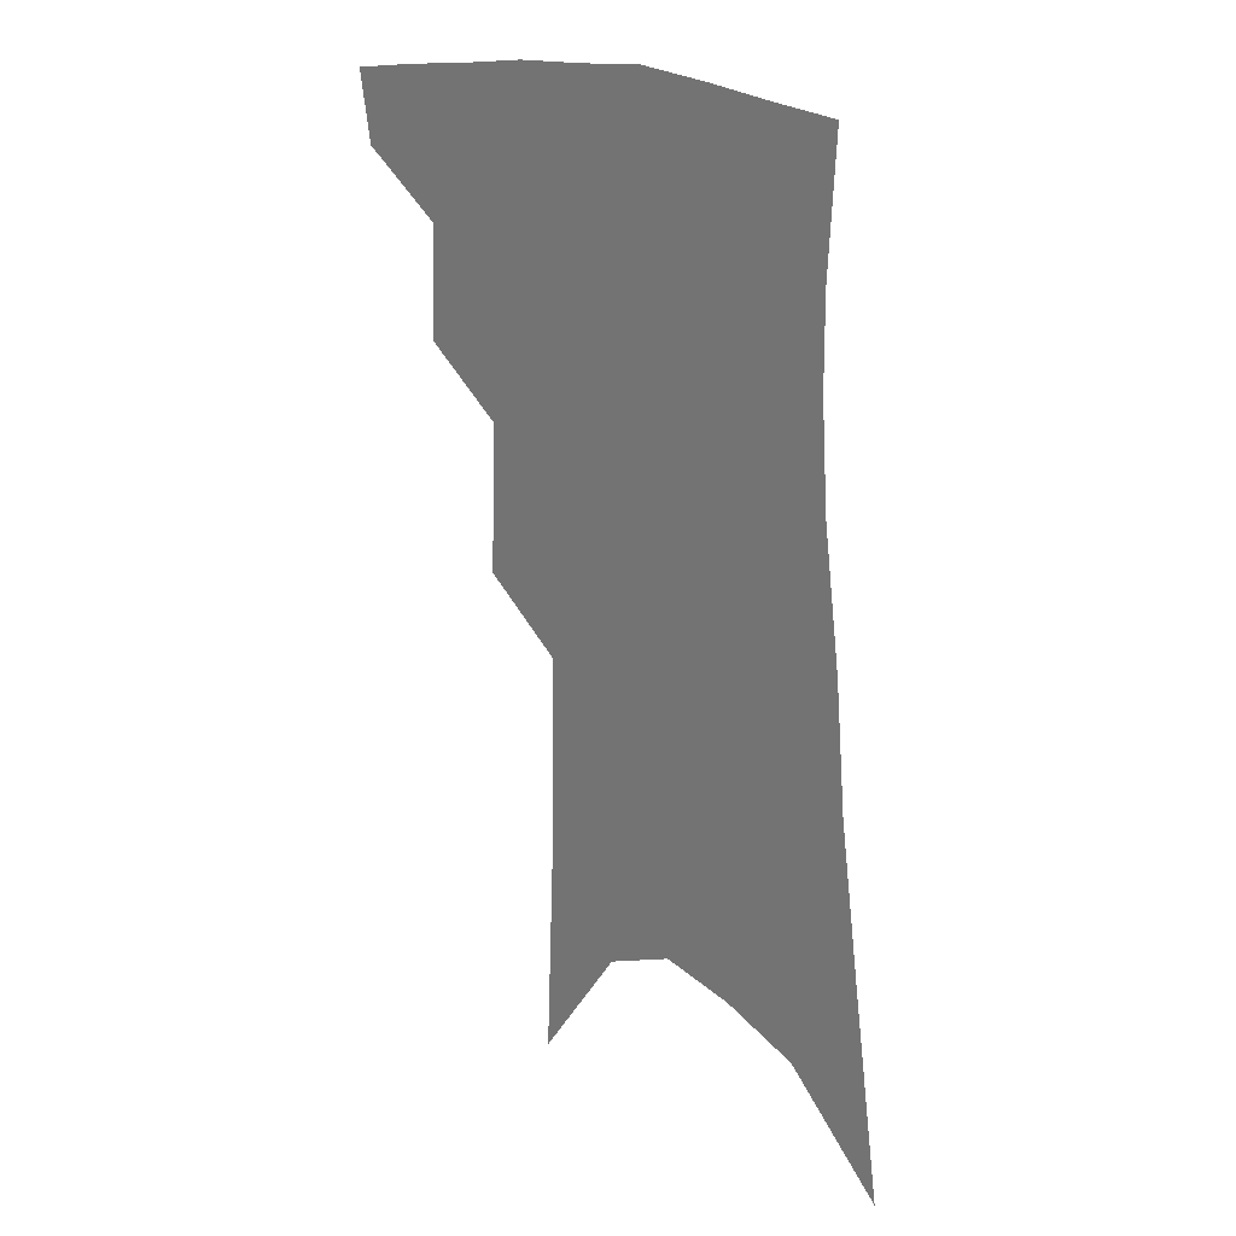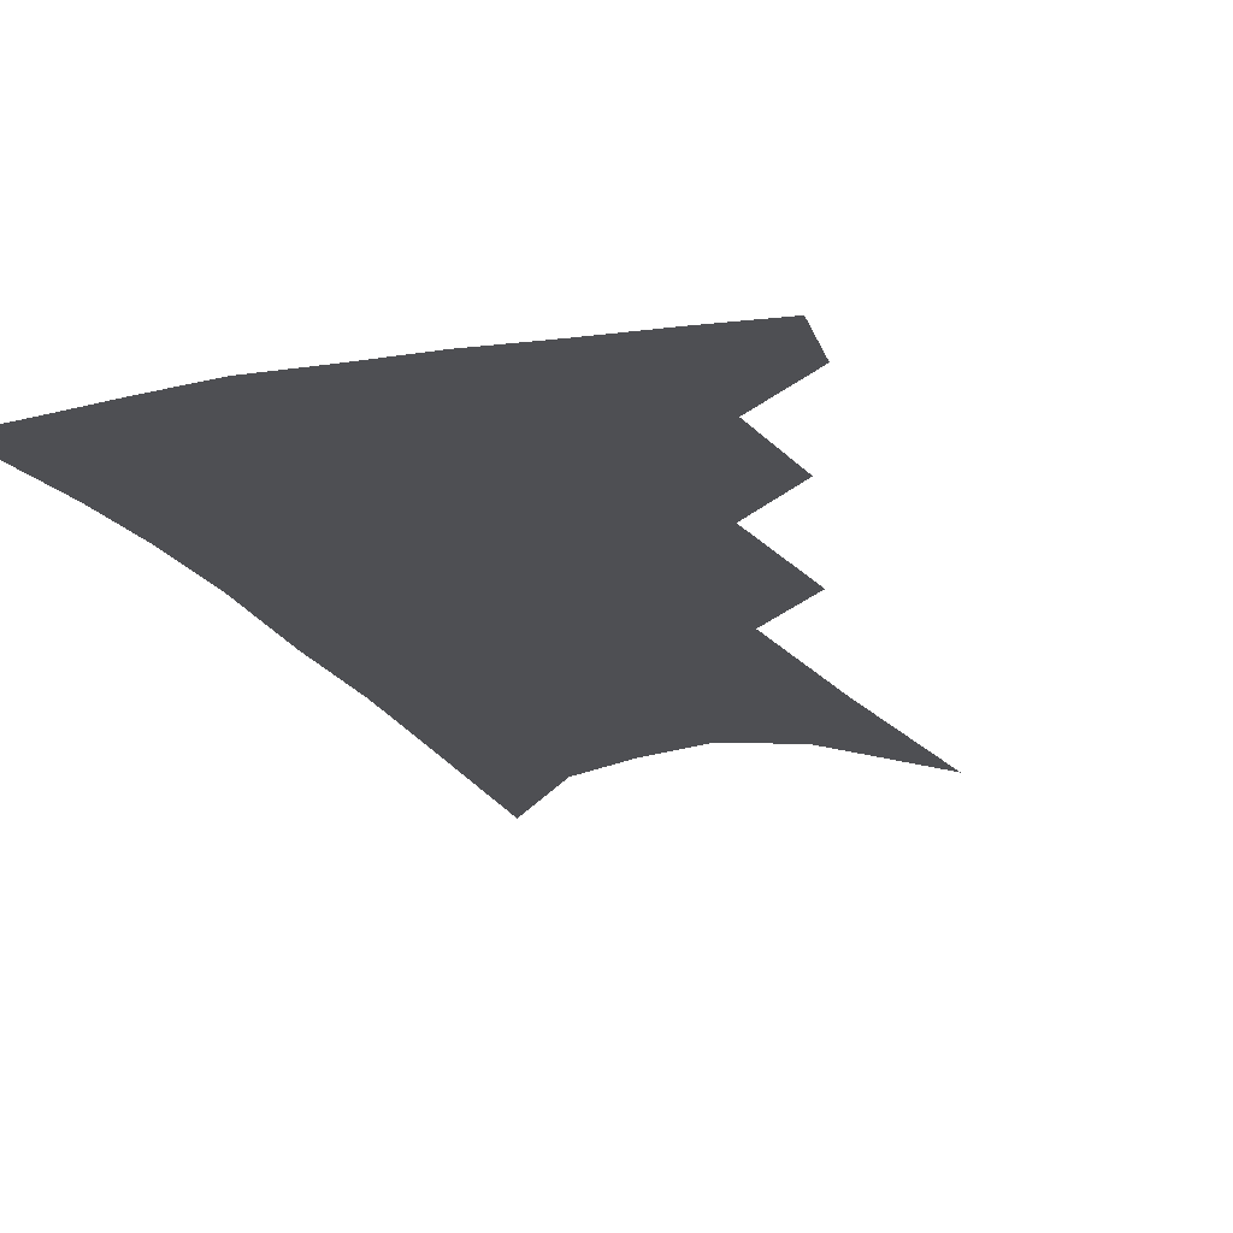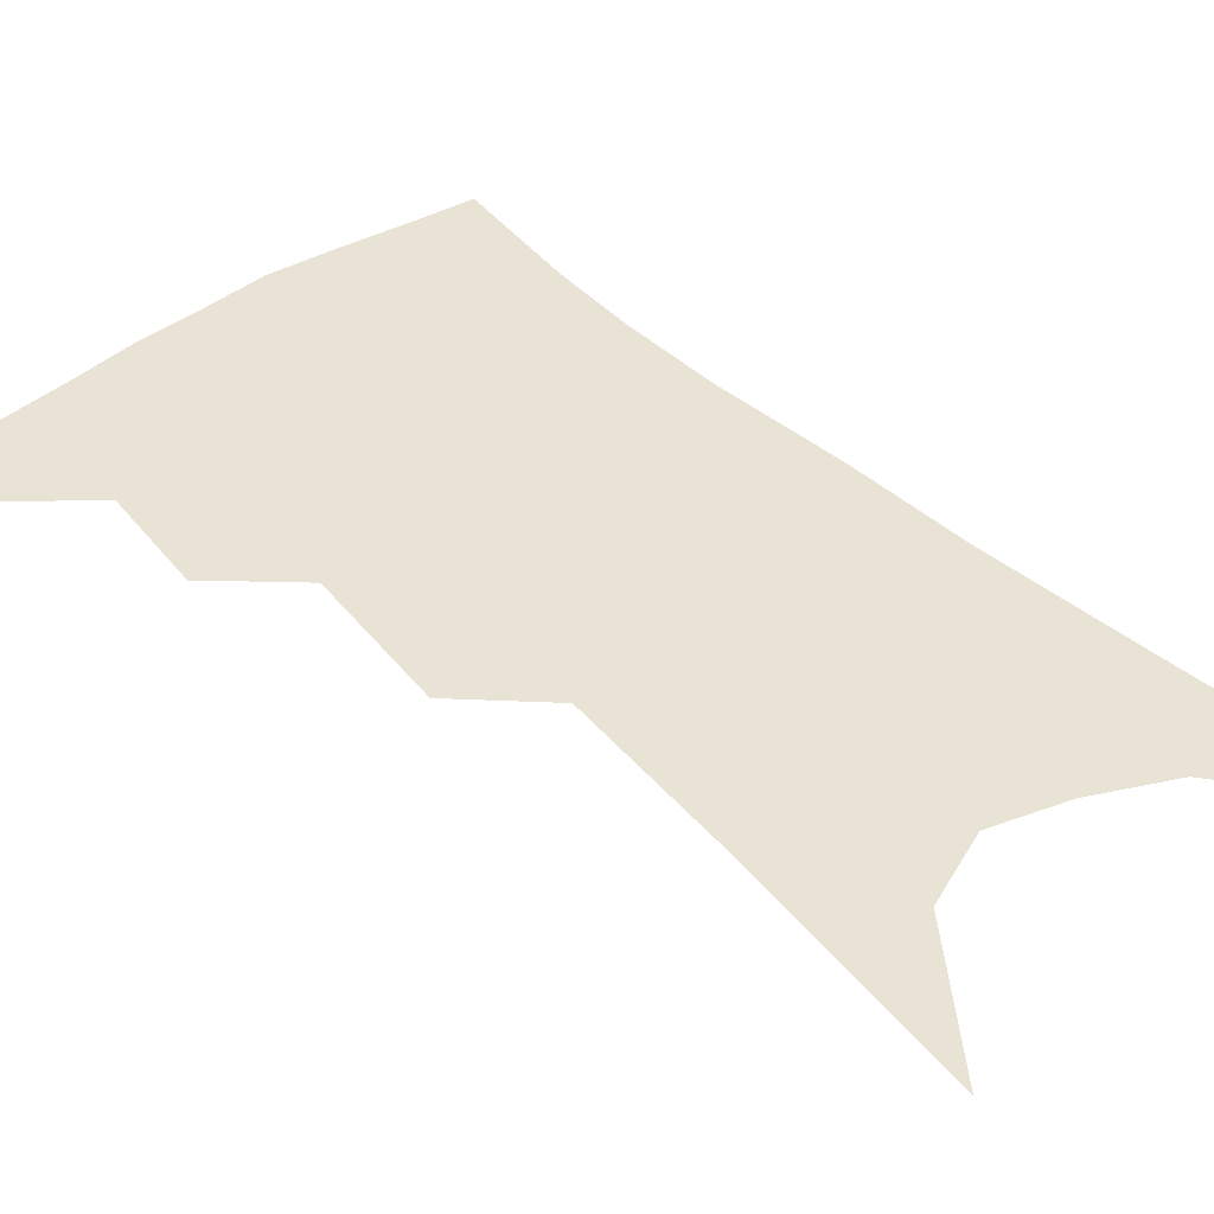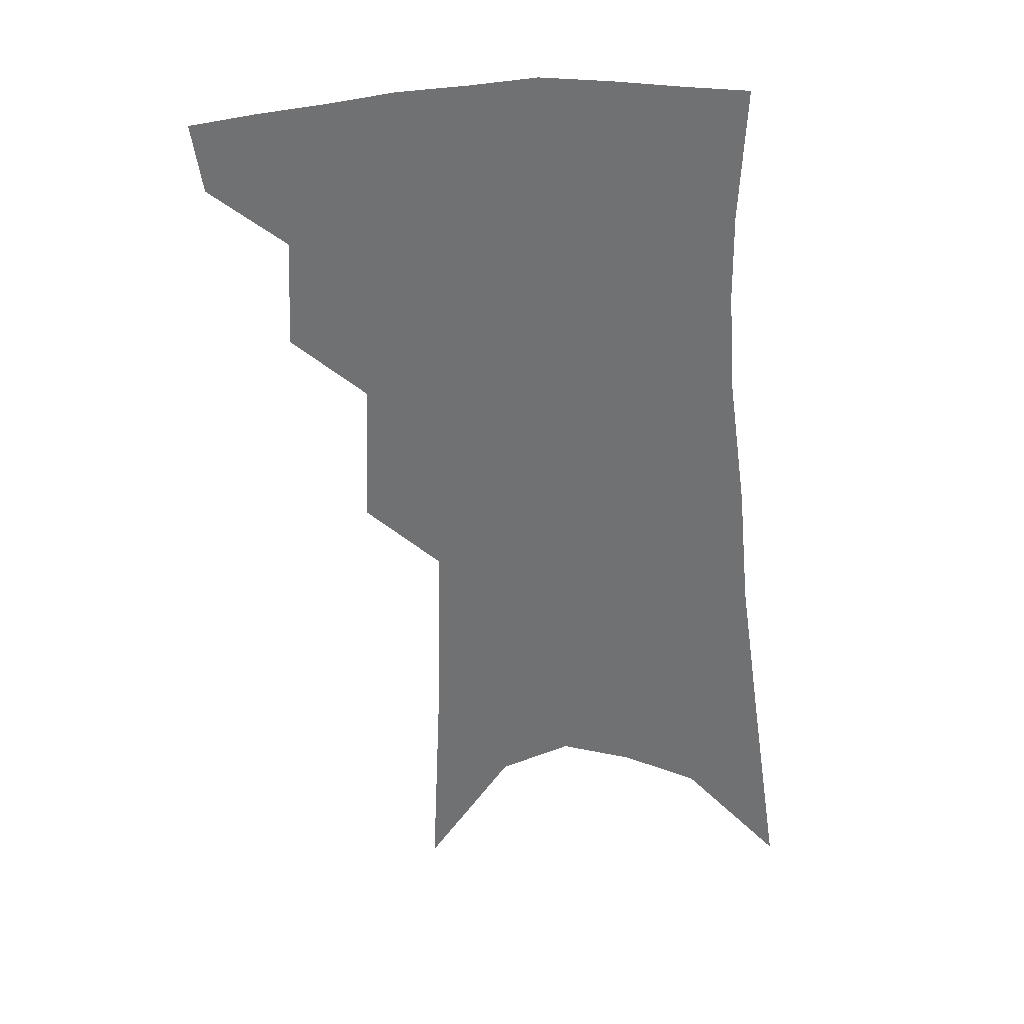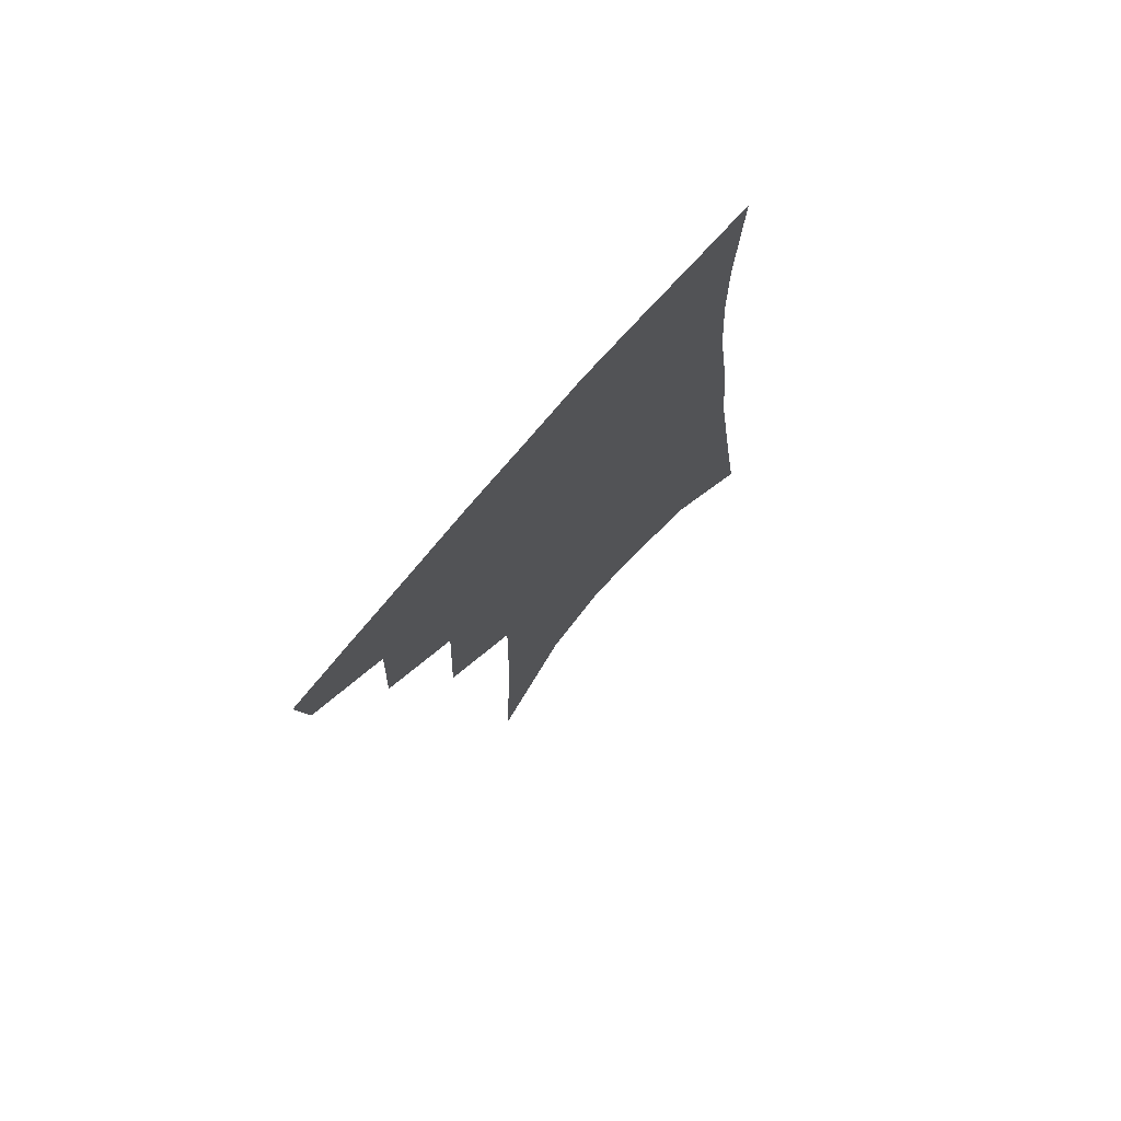
<metadata>
{"format":"obj","ext":"obj","renderer":"f3d","projection":"perspective","resolution":1024,"background":"white","views":[{"elev":25.0,"azim":42.1,"up":"+Y"},{"elev":-18.2,"azim":-156.1,"up":"+Z"},{"elev":41.3,"azim":-37.0,"up":"+Z"},{"elev":34.7,"azim":1.3,"up":"+Y"},{"elev":75.7,"azim":-48.3,"up":"+Y"}]}
</metadata>
<code>
v 492.8 348 0
v 489.5 369.4 0
v 515.6 295.8 0
v 517.1 330.4 0
v 514.1 352.4 0
v 510.1 373.4 0
v 537.2 230.7 0
v 539.1 277 0
v 539.2 310.3 0
v 537.9 335.3 0
v 534.8 356 0
v 531.1 376.8 0
v 556.7 77.18 0
v 559.9 152.8 0
v 560.8 210.8 0
v 559.5 249.4 0
v 559.9 288 0
v 559.8 317.2 0
v 558.2 338.9 0
v 555.4 359.2 0
v 551.7 380.7 0
v 583.3 118.6 0
v 582.4 177.4 0
v 580.9 223.3 0
v 579.8 261.4 0
v 579.4 294.2 0
v 579.3 321.4 0
v 578.3 341.7 0
v 576.8 361.4 0
v 572.9 383 0
v 605.1 129 0
v 602.5 179.1 0
v 600 230.2 0
v 598.7 267.1 0
v 598.1 297.5 0
v 597.9 322.6 0
v 597.8 343.7 0
v 596.9 363.1 0
v 593.4 385.8 0
v 627.5 124 0
v 622.5 182.9 0
v 618.8 231 0
v 617.2 266.9 0
v 616.2 298 0
v 616.2 323.2 0
v 616.6 344.1 0
v 617.1 363.7 0
v 615.1 384.8 0
v 651.2 114.3 0
v 644.3 174 0
v 639.4 222 0
v 637.1 258.4 0
v 635.1 292.5 0
v 634.2 321.6 0
v 635.1 344.1 0
v 636.3 363.9 0
v 636.3 383.2 0
v 682 81.15 0
v 672.9 144.6 0
v 665.5 198.3 0
v 661.9 238.1 0
v 656.2 281 0
v 653.9 313.5 0
v 653.6 340.9 0
v 654.7 363.2 0
v 655.6 382.2 0
v 721 391 0
f 4 5 1
f 1 5 2
f 5 6 2
f 8 9 3
f 3 9 4
f 9 10 4
f 4 10 5
f 10 11 5
f 5 11 6
f 11 12 6
f 15 16 7
f 7 16 8
f 16 17 8
f 8 17 9
f 17 18 9
f 9 18 10
f 18 19 10
f 10 19 11
f 19 20 11
f 11 20 12
f 20 21 12
f 13 22 14
f 22 23 14
f 14 23 15
f 23 24 15
f 15 24 16
f 24 25 16
f 16 25 17
f 25 26 17
f 17 26 18
f 26 27 18
f 18 27 19
f 27 28 19
f 19 28 20
f 28 29 20
f 20 29 21
f 29 30 21
f 22 31 23
f 31 32 23
f 23 32 24
f 32 33 24
f 24 33 25
f 33 34 25
f 25 34 26
f 34 35 26
f 26 35 27
f 35 36 27
f 27 36 28
f 36 37 28
f 28 37 29
f 37 38 29
f 29 38 30
f 38 39 30
f 31 40 32
f 40 41 32
f 32 41 33
f 41 42 33
f 33 42 34
f 42 43 34
f 34 43 35
f 43 44 35
f 35 44 36
f 44 45 36
f 36 45 37
f 45 46 37
f 37 46 38
f 46 47 38
f 38 47 39
f 47 48 39
f 40 49 41
f 49 50 41
f 41 50 42
f 50 51 42
f 42 51 43
f 51 52 43
f 43 52 44
f 52 53 44
f 44 53 45
f 53 54 45
f 45 54 46
f 54 55 46
f 46 55 47
f 55 56 47
f 47 56 48
f 56 57 48
f 49 58 50
f 58 59 50
f 50 59 51
f 59 60 51
f 51 60 52
f 60 61 52
f 52 61 53
f 61 62 53
f 53 62 54
f 62 63 54
f 54 63 55
f 63 64 55
f 55 64 56
f 64 65 56
f 56 65 57
f 65 66 57

</code>
